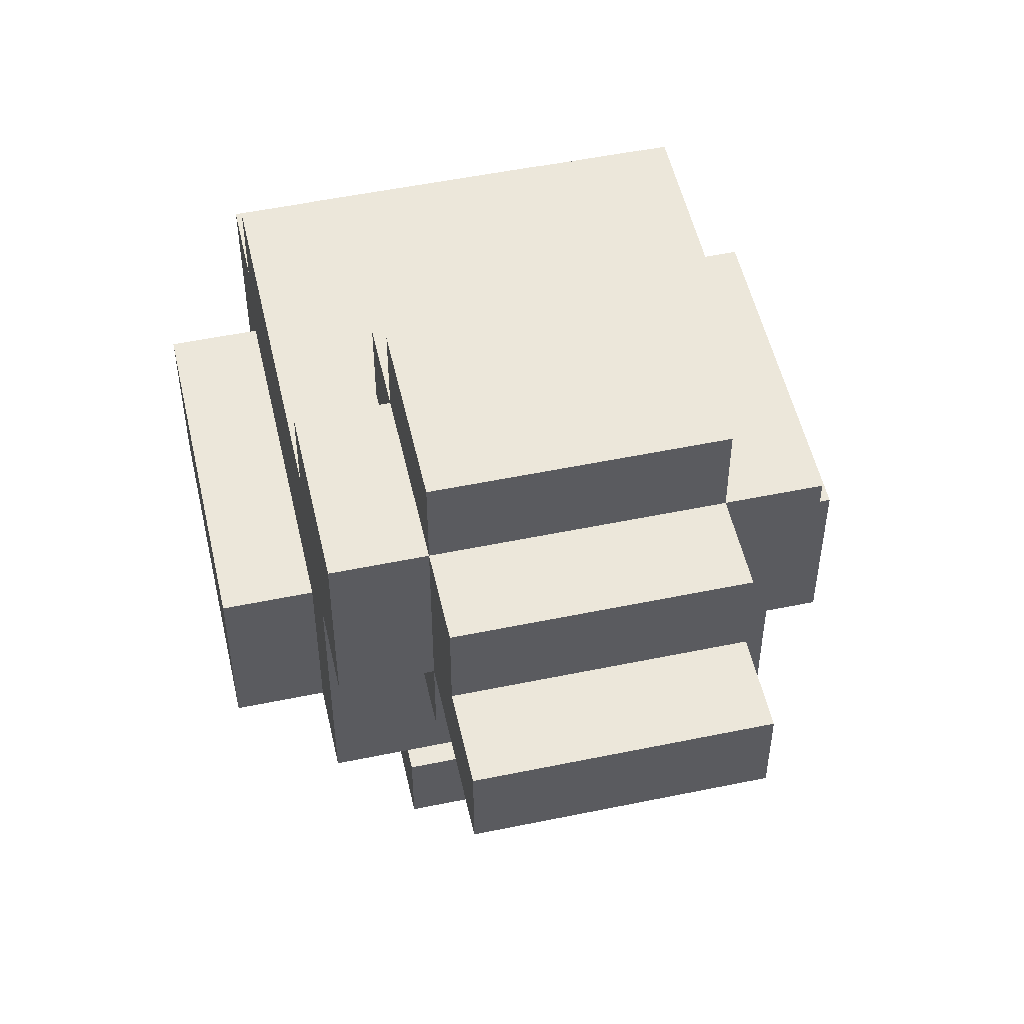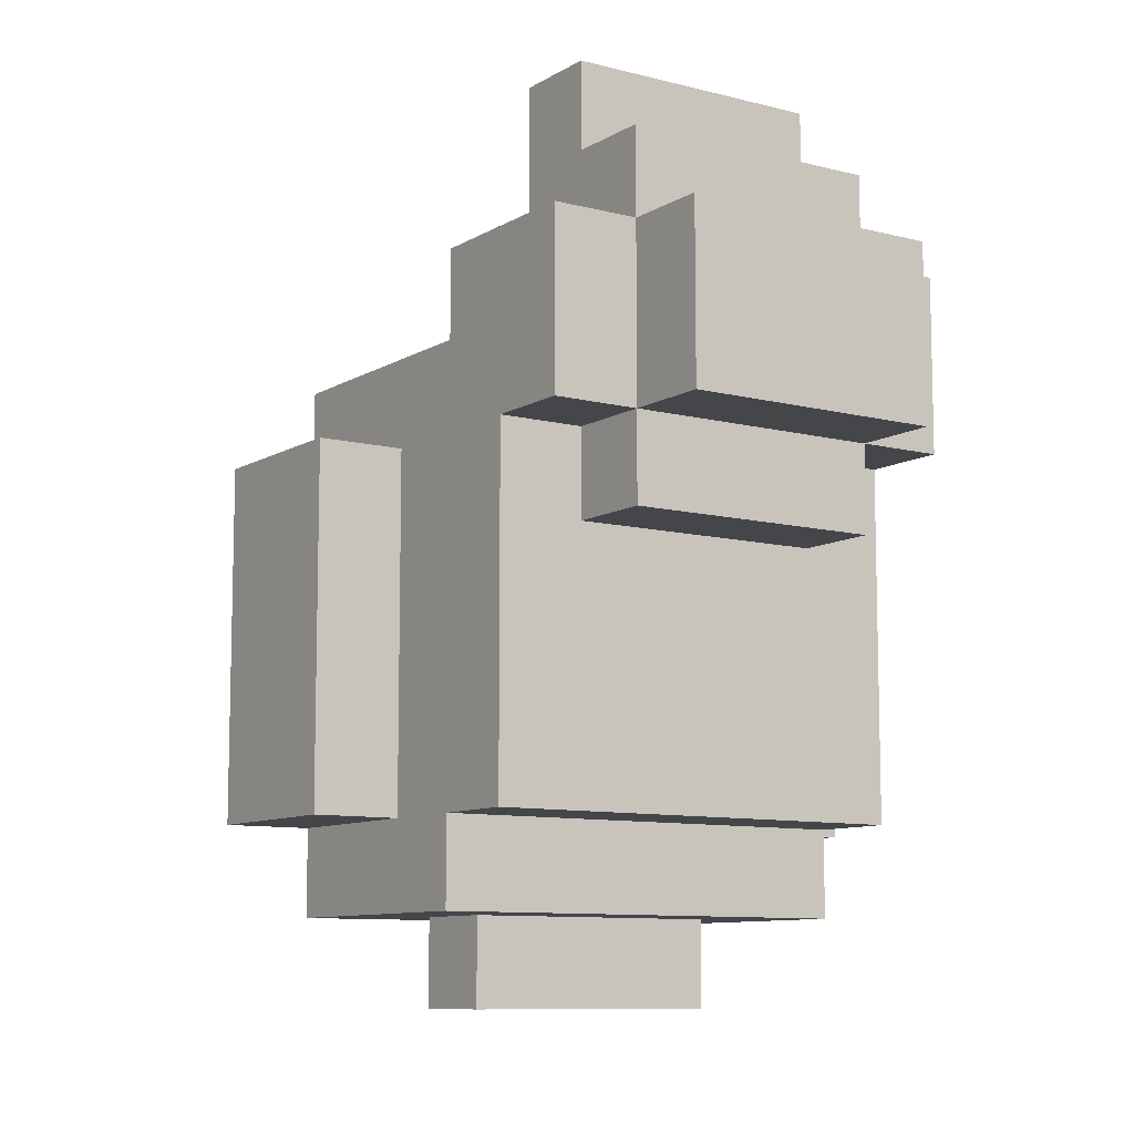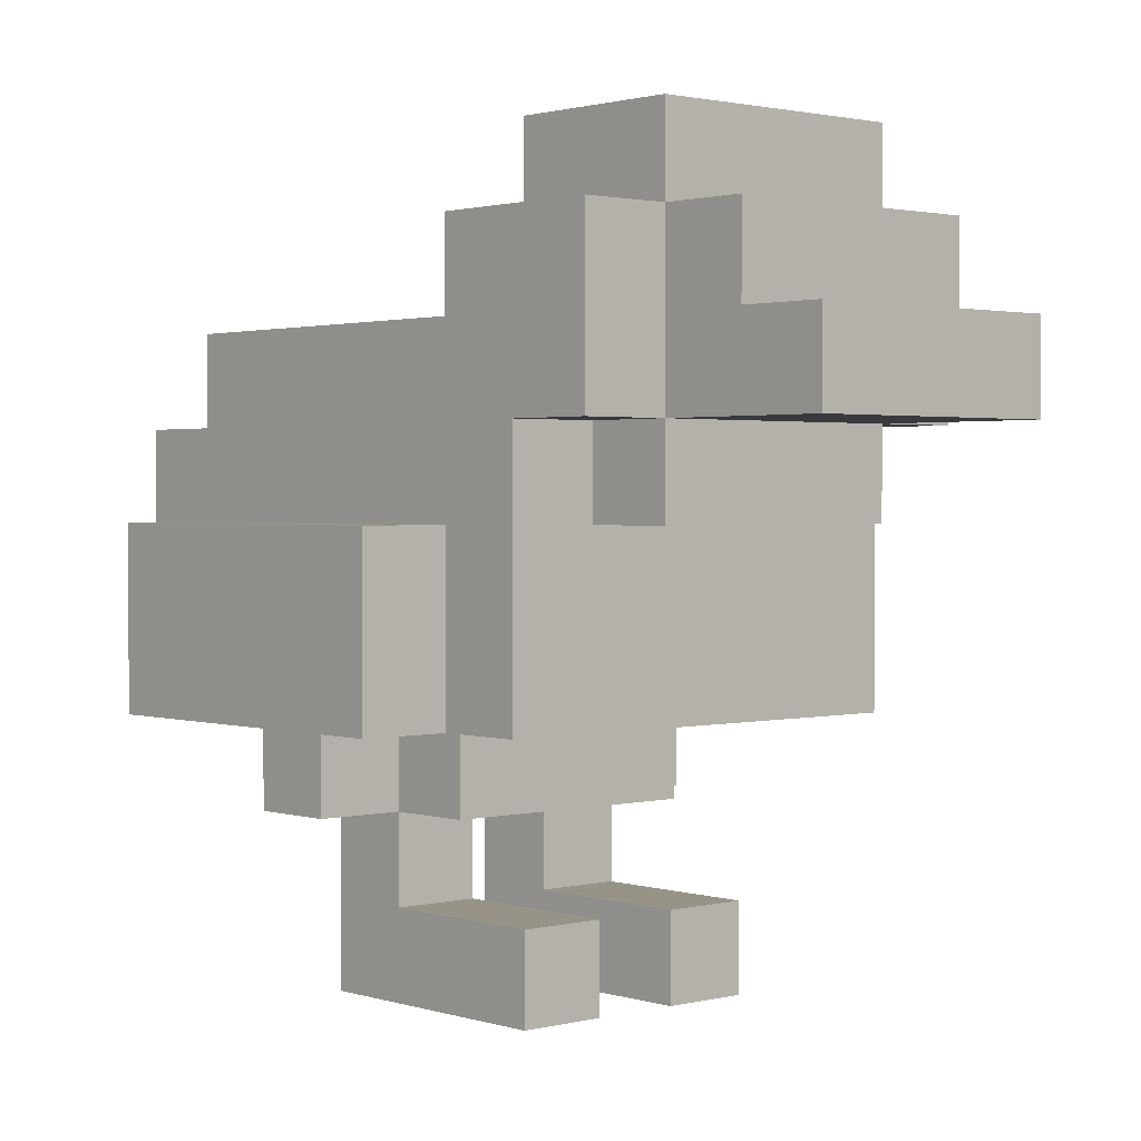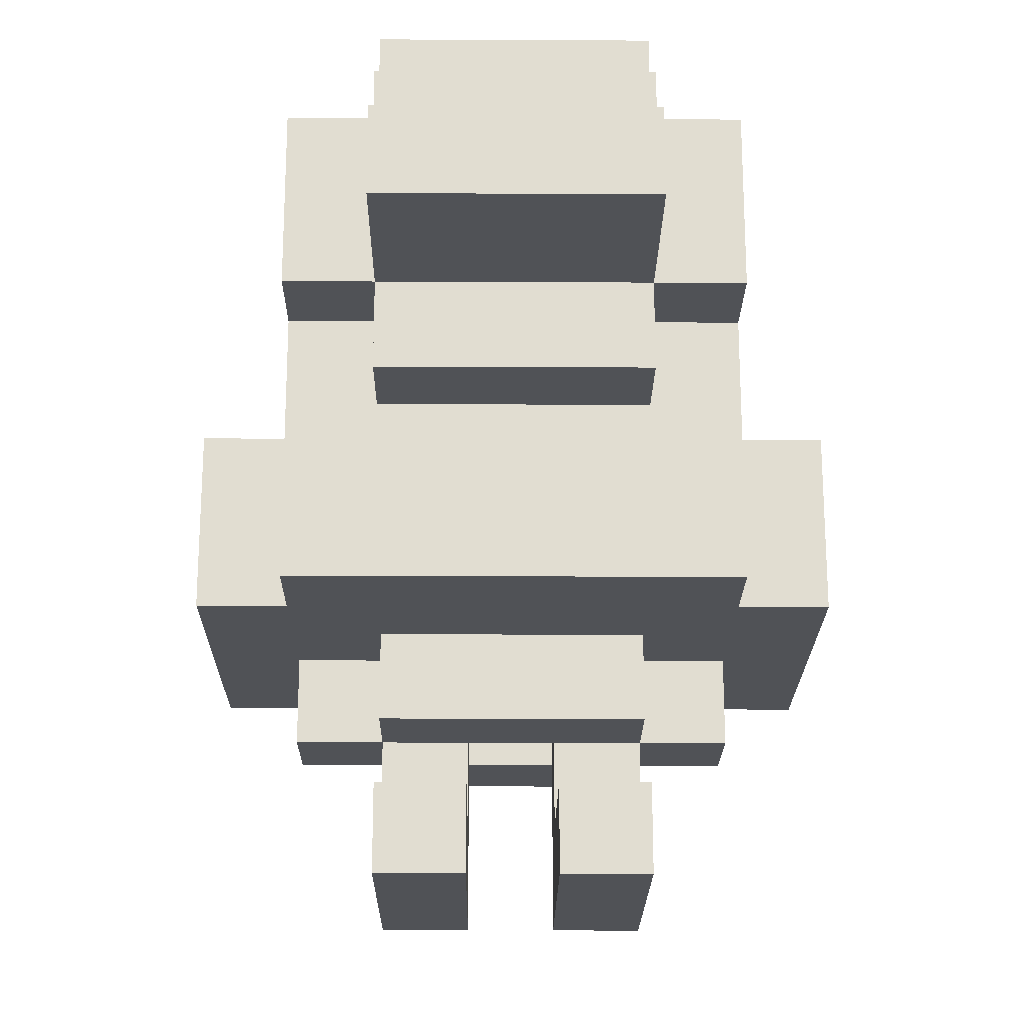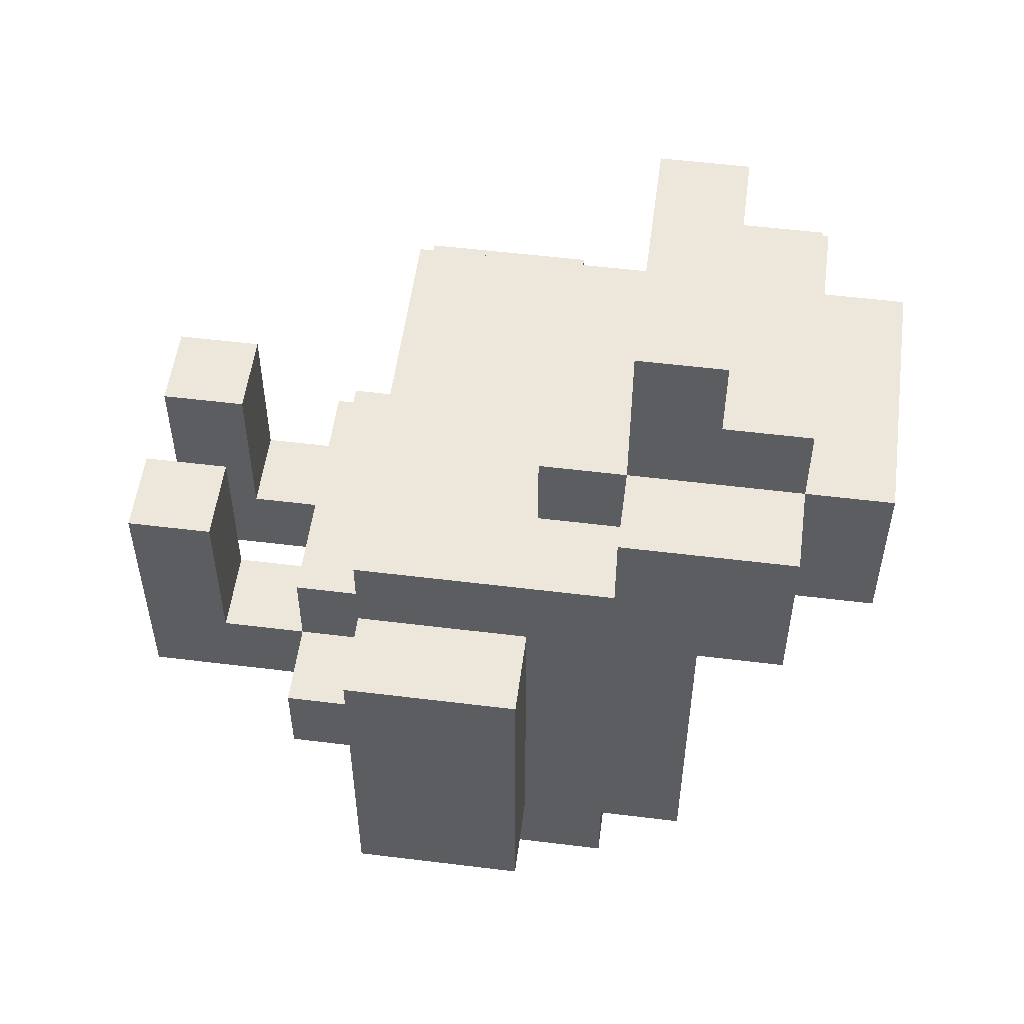
<metadata>
{"format":"obj","ext":"obj","renderer":"f3d","projection":"perspective","resolution":1024,"background":"white","views":[{"elev":52.2,"azim":-12.6,"up":"+Y"},{"elev":-9.5,"azim":146.1,"up":"+Z"},{"elev":1.5,"azim":-41.7,"up":"+Y"},{"elev":-20.9,"azim":-0.5,"up":"+Y"},{"elev":53.8,"azim":97.5,"up":"+Z"}]}
</metadata>
<code>
o
v -0.3 -0.7 0.2
v -0.3 -0.7 -0.2
v -0.3 -0.5 0.2
v -0.3 -0.5 -0.2
v -0.2 -0.8 0
v -0.2 -0.8 -0.1
v -0.2 -0.7 0.3
v -0.2 -0.7 0.2
v -0.2 -0.7 0
v -0.2 -0.7 -0.1
v -0.2 -0.7 -0.2
v -0.2 -0.7 -0.3
v -0.2 -0.5 0.2
v -0.2 -0.5 -0.2
v -0.2 -0.4 0.4
v -0.2 -0.4 0.3
v -0.2 -0.4 -0.2
v -0.2 -0.4 -0.3
v -0.2 -0.3 0.2
v -0.2 -0.3 -0.2
v -0.2 -0.2 0.4
v -0.2 -0.2 0.2
v -0.1 -1 0.2
v -0.1 -1 -0.1
v -0.1 -0.9 0.2
v -0.1 -0.9 0
v -0.1 -0.8 0.1
v -0.1 -0.8 0
v -0.1 -0.8 -0.1
v -0.1 -0.8 -0.2
v -0.1 -0.7 0.1
v -0.1 -0.7 0
v -0.1 -0.7 -0.1
v -0.1 -0.7 -0.2
v -0.1 -0.6 -0.3
v -0.1 -0.6 -0.4
v -0.1 -0.5 0.4
v -0.1 -0.5 0.3
v -0.1 -0.5 -0.3
v -0.1 -0.5 -0.4
v -0.1 -0.4 0.6
v -0.1 -0.4 0.5
v -0.1 -0.4 0.4
v -0.1 -0.4 0.3
v -0.1 -0.3 0.6
v -0.1 -0.3 0.5
v -0.1 -0.3 0.4
v -0.1 -0.3 0.2
v -0.1 -0.3 0.1
v -0.1 -0.2 0.5
v -0.1 -0.2 0.4
v -0.1 -0.2 0.2
v -0.1 -0.2 0.1
v -0.1 -0.1 0.4
v -0.1 -0.1 0.2
v 0.1 -1 0.2
v 0.1 -1 -0.1
v 0.1 -0.9 0.2
v 0.1 -0.9 0
v 0.1 -0.8 0
v 0.1 -0.8 -0.1
v 0.1 -0.7 0
v 0.1 -0.7 -0.1
v 0 -1 0.2
v 0 -1 -0.1
v 0 -0.9 0.2
v 0 -0.9 0
v 0 -0.8 0
v 0 -0.8 -0.1
v 0 -0.7 0
v 0 -0.7 -0.1
v 0.2 -1 0.2
v 0.2 -1 -0.1
v 0.2 -0.9 0.2
v 0.2 -0.9 0
v 0.2 -0.8 0.1
v 0.2 -0.8 0
v 0.2 -0.8 -0.1
v 0.2 -0.8 -0.2
v 0.2 -0.7 0.1
v 0.2 -0.7 0
v 0.2 -0.7 -0.1
v 0.2 -0.7 -0.2
v 0.2 -0.6 -0.3
v 0.2 -0.6 -0.4
v 0.2 -0.5 0.4
v 0.2 -0.5 0.3
v 0.2 -0.5 -0.3
v 0.2 -0.5 -0.4
v 0.2 -0.4 0.6
v 0.2 -0.4 0.5
v 0.2 -0.4 0.4
v 0.2 -0.4 0.3
v 0.2 -0.3 0.6
v 0.2 -0.3 0.5
v 0.2 -0.3 0.4
v 0.2 -0.3 0.2
v 0.2 -0.3 0.1
v 0.2 -0.2 0.5
v 0.2 -0.2 0.4
v 0.2 -0.2 0.2
v 0.2 -0.2 0.1
v 0.2 -0.1 0.4
v 0.2 -0.1 0.2
v 0.3 -0.8 0
v 0.3 -0.8 -0.1
v 0.3 -0.7 0.3
v 0.3 -0.7 0.2
v 0.3 -0.7 0
v 0.3 -0.7 -0.1
v 0.3 -0.7 -0.2
v 0.3 -0.7 -0.3
v 0.3 -0.5 0.2
v 0.3 -0.5 -0.2
v 0.3 -0.4 0.4
v 0.3 -0.4 0.3
v 0.3 -0.4 -0.2
v 0.3 -0.4 -0.3
v 0.3 -0.3 0.2
v 0.3 -0.3 -0.2
v 0.3 -0.2 0.4
v 0.3 -0.2 0.2
v 0.4 -0.7 0.2
v 0.4 -0.7 -0.2
v 0.4 -0.5 0.2
v 0.4 -0.5 -0.2
v -0.1 -0.4 0.6
v -0.1 -0.3 0.6
v 0.2 -0.4 0.6
v 0.2 -0.3 0.6
v -0.1 -0.3 0.5
v -0.1 -0.2 0.5
v 0 -0.3 0.5
v 0 -0.2 0.5
v 0.1 -0.3 0.5
v 0.1 -0.2 0.5
v 0.2 -0.3 0.5
v 0.2 -0.2 0.5
v -0.2 -0.4 0.4
v -0.2 -0.2 0.4
v -0.1 -0.5 0.4
v -0.1 -0.4 0.4
v -0.1 -0.3 0.4
v -0.1 -0.2 0.4
v -0.1 -0.1 0.4
v 0 -0.2 0.4
v 0.1 -0.2 0.4
v 0.2 -0.5 0.4
v 0.2 -0.4 0.4
v 0.2 -0.3 0.4
v 0.2 -0.2 0.4
v 0.2 -0.1 0.4
v 0.3 -0.4 0.4
v 0.3 -0.2 0.4
v -0.2 -0.7 0.3
v -0.2 -0.4 0.3
v -0.1 -0.5 0.3
v -0.1 -0.4 0.3
v 0.2 -0.5 0.3
v 0.2 -0.4 0.3
v 0.3 -0.7 0.3
v 0.3 -0.4 0.3
v -0.3 -0.7 0.2
v -0.3 -0.5 0.2
v -0.2 -0.7 0.2
v -0.2 -0.5 0.2
v -0.1 -1 0.2
v -0.1 -0.9 0.2
v 0 -1 0.2
v 0 -0.9 0.2
v 0.1 -1 0.2
v 0.1 -0.9 0.2
v 0.2 -1 0.2
v 0.2 -0.9 0.2
v 0.3 -0.7 0.2
v 0.3 -0.5 0.2
v 0.4 -0.7 0.2
v 0.4 -0.5 0.2
v -0.1 -0.8 0.1
v -0.1 -0.7 0.1
v 0.2 -0.8 0.1
v 0.2 -0.7 0.1
v -0.2 -0.8 0
v -0.2 -0.7 0
v -0.1 -0.9 0
v -0.1 -0.8 0
v -0.1 -0.7 0
v 0 -0.9 0
v 0 -0.8 0
v 0.1 -0.9 0
v 0.1 -0.8 0
v 0.2 -0.9 0
v 0.2 -0.8 0
v 0.2 -0.7 0
v 0.3 -0.8 0
v 0.3 -0.7 0
v 0 -0.8 -0.1
v 0 -0.7 -0.1
v 0.1 -0.8 -0.1
v 0.1 -0.7 -0.1
v -0.2 -0.3 0.2
v -0.2 -0.2 0.2
v -0.1 -0.3 0.2
v -0.1 -0.2 0.2
v -0.1 -0.1 0.2
v 0.2 -0.3 0.2
v 0.2 -0.2 0.2
v 0.2 -0.1 0.2
v 0.3 -0.3 0.2
v 0.3 -0.2 0.2
v -0.1 -0.3 0.1
v -0.1 -0.2 0.1
v 0.2 -0.3 0.1
v 0.2 -0.2 0.1
v 0 -0.8 0
v 0 -0.7 0
v 0.1 -0.8 0
v 0.1 -0.7 0
v -0.2 -0.8 -0.1
v -0.2 -0.7 -0.1
v -0.1 -1 -0.1
v -0.1 -0.8 -0.1
v -0.1 -0.7 -0.1
v 0 -1 -0.1
v 0 -0.8 -0.1
v 0.1 -1 -0.1
v 0.1 -0.8 -0.1
v 0.2 -1 -0.1
v 0.2 -0.8 -0.1
v 0.2 -0.7 -0.1
v 0.3 -0.8 -0.1
v 0.3 -0.7 -0.1
v -0.3 -0.7 -0.2
v -0.3 -0.5 -0.2
v -0.2 -0.7 -0.2
v -0.2 -0.5 -0.2
v -0.2 -0.4 -0.2
v -0.2 -0.3 -0.2
v -0.1 -0.8 -0.2
v -0.1 -0.7 -0.2
v 0.2 -0.8 -0.2
v 0.2 -0.7 -0.2
v 0.3 -0.7 -0.2
v 0.3 -0.5 -0.2
v 0.3 -0.4 -0.2
v 0.3 -0.3 -0.2
v 0.4 -0.7 -0.2
v 0.4 -0.5 -0.2
v -0.2 -0.7 -0.3
v -0.2 -0.4 -0.3
v -0.1 -0.6 -0.3
v -0.1 -0.5 -0.3
v 0.2 -0.6 -0.3
v 0.2 -0.5 -0.3
v 0.3 -0.7 -0.3
v 0.3 -0.4 -0.3
v -0.1 -0.6 -0.4
v -0.1 -0.5 -0.4
v 0.2 -0.6 -0.4
v 0.2 -0.5 -0.4
v -0.1 -1 0.2
v 0 -1 0.2
v 0.1 -1 0.2
v 0.2 -1 0.2
v -0.1 -1 -0.1
v 0 -1 -0.1
v 0.1 -1 -0.1
v 0.2 -1 -0.1
v -0.1 -0.8 0.1
v 0.2 -0.8 0.1
v -0.2 -0.8 0
v -0.1 -0.8 0
v 0 -0.8 0
v 0.1 -0.8 0
v 0.2 -0.8 0
v 0.3 -0.8 0
v -0.2 -0.8 -0.1
v -0.1 -0.8 -0.1
v 0 -0.8 -0.1
v 0.1 -0.8 -0.1
v 0.2 -0.8 -0.1
v 0.3 -0.8 -0.1
v -0.1 -0.8 -0.2
v 0.2 -0.8 -0.2
v -0.2 -0.7 0.3
v 0.3 -0.7 0.3
v -0.3 -0.7 0.2
v -0.2 -0.7 0.2
v 0.3 -0.7 0.2
v 0.4 -0.7 0.2
v -0.1 -0.7 0.1
v 0.2 -0.7 0.1
v -0.2 -0.7 0
v -0.1 -0.7 0
v 0 -0.7 0
v 0.1 -0.7 0
v 0.2 -0.7 0
v 0.3 -0.7 0
v -0.2 -0.7 -0.1
v -0.1 -0.7 -0.1
v 0 -0.7 -0.1
v 0.1 -0.7 -0.1
v 0.2 -0.7 -0.1
v 0.3 -0.7 -0.1
v -0.3 -0.7 -0.2
v -0.2 -0.7 -0.2
v -0.1 -0.7 -0.2
v 0.2 -0.7 -0.2
v 0.3 -0.7 -0.2
v 0.4 -0.7 -0.2
v -0.2 -0.7 -0.3
v 0.3 -0.7 -0.3
v -0.1 -0.6 -0.3
v 0.2 -0.6 -0.3
v -0.1 -0.6 -0.4
v 0.2 -0.6 -0.4
v -0.1 -0.5 0.4
v 0.2 -0.5 0.4
v -0.1 -0.5 0.3
v 0.2 -0.5 0.3
v -0.1 -0.4 0.6
v 0.2 -0.4 0.6
v -0.1 -0.4 0.5
v 0.2 -0.4 0.5
v -0.2 -0.4 0.4
v -0.1 -0.4 0.4
v 0.2 -0.4 0.4
v 0.3 -0.4 0.4
v -0.2 -0.4 0.3
v -0.1 -0.4 0.3
v 0.2 -0.4 0.3
v 0.3 -0.4 0.3
v -0.1 -0.9 0.2
v 0 -0.9 0.2
v 0.1 -0.9 0.2
v 0.2 -0.9 0.2
v -0.1 -0.9 0
v 0 -0.9 0
v 0.1 -0.9 0
v 0.2 -0.9 0
v -0.3 -0.5 0.2
v -0.2 -0.5 0.2
v 0.3 -0.5 0.2
v 0.4 -0.5 0.2
v -0.3 -0.5 -0.2
v -0.2 -0.5 -0.2
v 0.3 -0.5 -0.2
v 0.4 -0.5 -0.2
v -0.1 -0.5 -0.3
v 0.2 -0.5 -0.3
v -0.1 -0.5 -0.4
v 0.2 -0.5 -0.4
v -0.2 -0.4 -0.2
v 0.3 -0.4 -0.2
v -0.2 -0.4 -0.3
v 0.3 -0.4 -0.3
v -0.1 -0.3 0.6
v 0.2 -0.3 0.6
v -0.1 -0.3 0.5
v 0 -0.3 0.5
v 0.1 -0.3 0.5
v 0.2 -0.3 0.5
v -0.2 -0.3 0.2
v -0.1 -0.3 0.2
v 0.2 -0.3 0.2
v 0.3 -0.3 0.2
v -0.1 -0.3 0.1
v 0.2 -0.3 0.1
v -0.2 -0.3 -0.2
v 0.3 -0.3 -0.2
v -0.1 -0.2 0.5
v 0 -0.2 0.5
v 0.1 -0.2 0.5
v 0.2 -0.2 0.5
v -0.2 -0.2 0.4
v -0.1 -0.2 0.4
v 0 -0.2 0.4
v 0.1 -0.2 0.4
v 0.2 -0.2 0.4
v 0.3 -0.2 0.4
v -0.2 -0.2 0.2
v -0.1 -0.2 0.2
v 0.2 -0.2 0.2
v 0.3 -0.2 0.2
v -0.1 -0.2 0.1
v 0.2 -0.2 0.1
v -0.1 -0.1 0.4
v 0.2 -0.1 0.4
v -0.1 -0.1 0.2
v 0.2 -0.1 0.2
f 3 2 1
f 4 2 3
f 9 6 5
f 10 6 9
f 13 8 7
f 14 12 11
f 16 13 7
f 16 14 13
f 17 12 14
f 17 14 16
f 18 12 17
f 19 16 15
f 19 17 16
f 20 17 19
f 21 19 15
f 22 19 21
f 25 24 23
f 26 24 25
f 28 24 26
f 29 24 28
f 31 28 27
f 32 28 31
f 33 30 29
f 34 30 33
f 39 36 35
f 40 36 39
f 43 38 37
f 44 38 43
f 45 42 41
f 46 43 42
f 46 42 45
f 47 43 46
f 50 47 46
f 51 47 50
f 52 49 48
f 53 49 52
f 54 52 51
f 55 52 54
f 58 57 56
f 59 57 58
f 60 57 59
f 61 57 60
f 62 61 60
f 63 61 62
f 64 65 66
f 66 65 67
f 67 65 68
f 68 65 69
f 68 69 70
f 70 69 71
f 72 73 74
f 74 73 75
f 75 73 77
f 77 73 78
f 76 77 80
f 80 77 81
f 78 79 82
f 82 79 83
f 84 85 88
f 88 85 89
f 86 87 92
f 92 87 93
f 90 91 94
f 91 92 95
f 94 91 95
f 95 92 96
f 95 96 99
f 99 96 100
f 97 98 101
f 101 98 102
f 100 101 103
f 103 101 104
f 105 106 109
f 109 106 110
f 107 108 113
f 111 112 114
f 107 113 116
f 113 114 116
f 114 112 117
f 116 114 117
f 117 112 118
f 115 116 119
f 116 117 119
f 119 117 120
f 115 119 121
f 121 119 122
f 123 124 125
f 125 124 126
f 129 128 127
f 130 128 129
f 133 132 131
f 134 132 133
f 135 134 133
f 136 134 135
f 137 136 135
f 138 136 137
f 142 140 139
f 143 140 142
f 144 140 143
f 146 145 144
f 147 145 146
f 148 142 141
f 149 142 148
f 151 145 147
f 152 145 151
f 153 150 149
f 153 151 150
f 154 151 153
f 157 156 155
f 158 156 157
f 159 157 155
f 161 159 155
f 161 160 159
f 162 160 161
f 165 164 163
f 166 164 165
f 169 168 167
f 170 168 169
f 173 172 171
f 174 172 173
f 177 176 175
f 178 176 177
f 181 180 179
f 182 180 181
f 186 184 183
f 187 184 186
f 188 186 185
f 189 186 188
f 192 191 190
f 193 191 192
f 195 194 193
f 196 194 195
f 199 198 197
f 200 198 199
f 201 202 203
f 203 202 204
f 204 205 207
f 207 205 208
f 206 207 209
f 209 207 210
f 211 212 213
f 213 212 214
f 215 216 217
f 217 216 218
f 219 220 222
f 222 220 223
f 221 222 224
f 224 222 225
f 226 227 228
f 228 227 229
f 229 230 231
f 231 230 232
f 233 234 235
f 235 234 236
f 239 240 241
f 241 240 242
f 237 238 245
f 245 238 246
f 243 244 247
f 247 244 248
f 249 250 251
f 251 250 252
f 249 251 253
f 252 250 254
f 249 253 255
f 253 254 255
f 254 250 256
f 255 254 256
f 257 258 259
f 259 258 260
f 265 262 261
f 266 262 265
f 267 264 263
f 268 264 267
f 272 270 269
f 273 270 272
f 274 270 273
f 275 270 274
f 277 272 271
f 278 272 277
f 281 276 275
f 282 276 281
f 283 280 279
f 283 281 280
f 283 279 278
f 284 281 283
f 288 286 285
f 289 286 288
f 291 288 287
f 291 290 289
f 291 289 288
f 292 290 291
f 293 291 287
f 294 291 293
f 297 290 292
f 298 290 297
f 299 293 287
f 301 296 295
f 302 296 301
f 304 290 298
f 305 300 299
f 305 299 287
f 306 300 305
f 307 300 306
f 308 304 303
f 309 290 304
f 309 304 308
f 310 290 309
f 311 307 306
f 311 308 307
f 311 309 308
f 312 309 311
f 315 314 313
f 316 314 315
f 319 318 317
f 320 318 319
f 323 322 321
f 324 322 323
f 326 324 323
f 327 324 326
f 329 326 325
f 330 326 329
f 331 328 327
f 332 328 331
f 333 334 337
f 337 334 338
f 335 336 339
f 339 336 340
f 341 342 345
f 345 342 346
f 343 344 347
f 347 344 348
f 349 350 351
f 351 350 352
f 353 354 355
f 355 354 356
f 357 358 359
f 359 358 360
f 360 358 361
f 361 358 362
f 363 364 367
f 365 366 368
f 363 367 369
f 367 368 369
f 368 366 370
f 369 368 370
f 371 372 376
f 372 373 377
f 376 372 377
f 373 374 378
f 377 373 378
f 378 374 379
f 375 376 381
f 381 376 382
f 379 380 383
f 383 380 384
f 382 383 385
f 385 383 386
f 387 388 389
f 389 388 390

</code>
